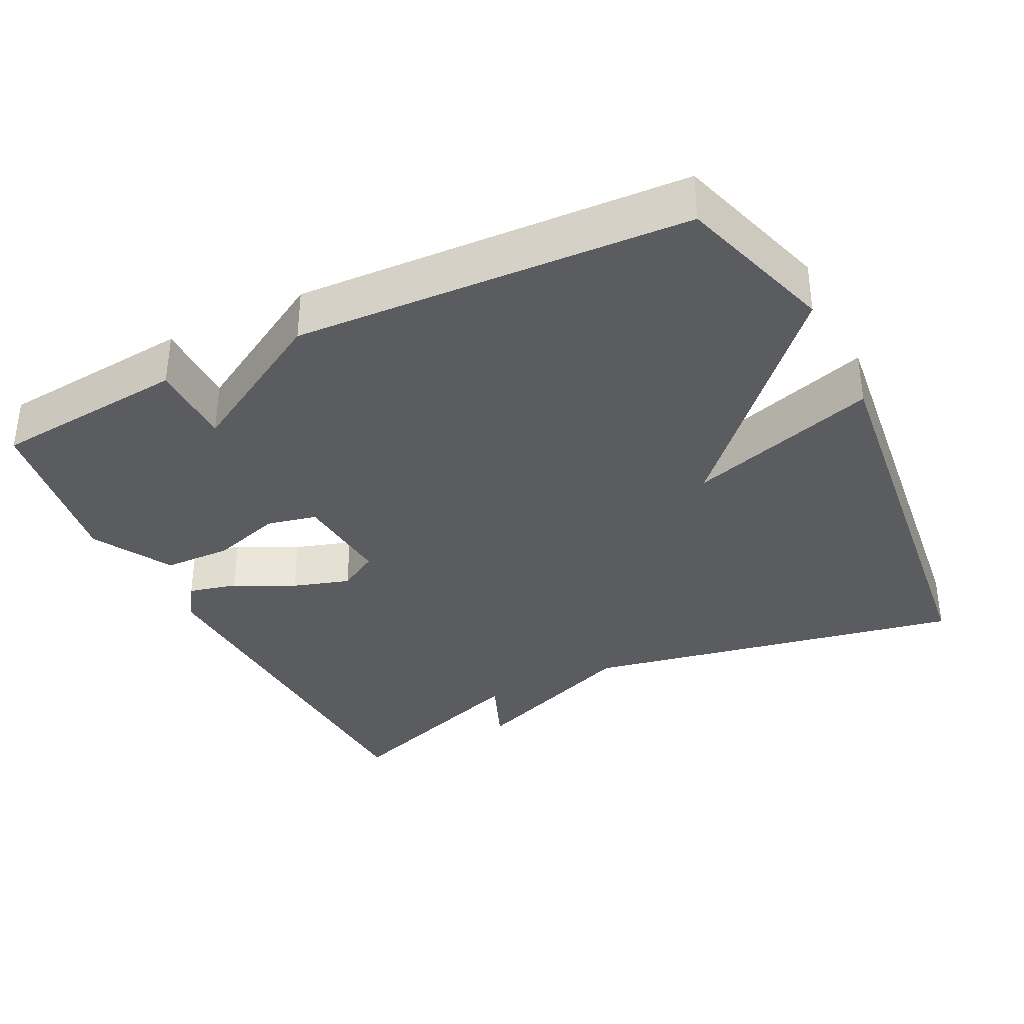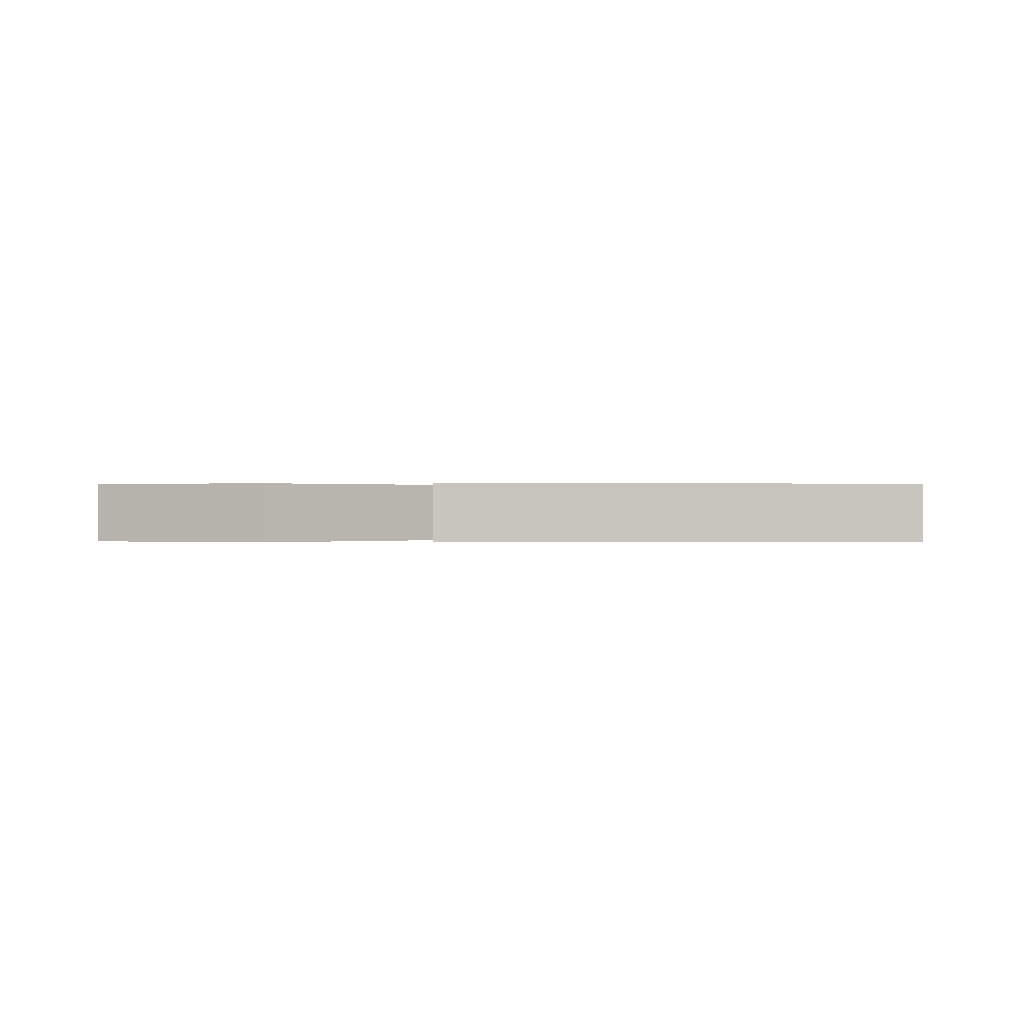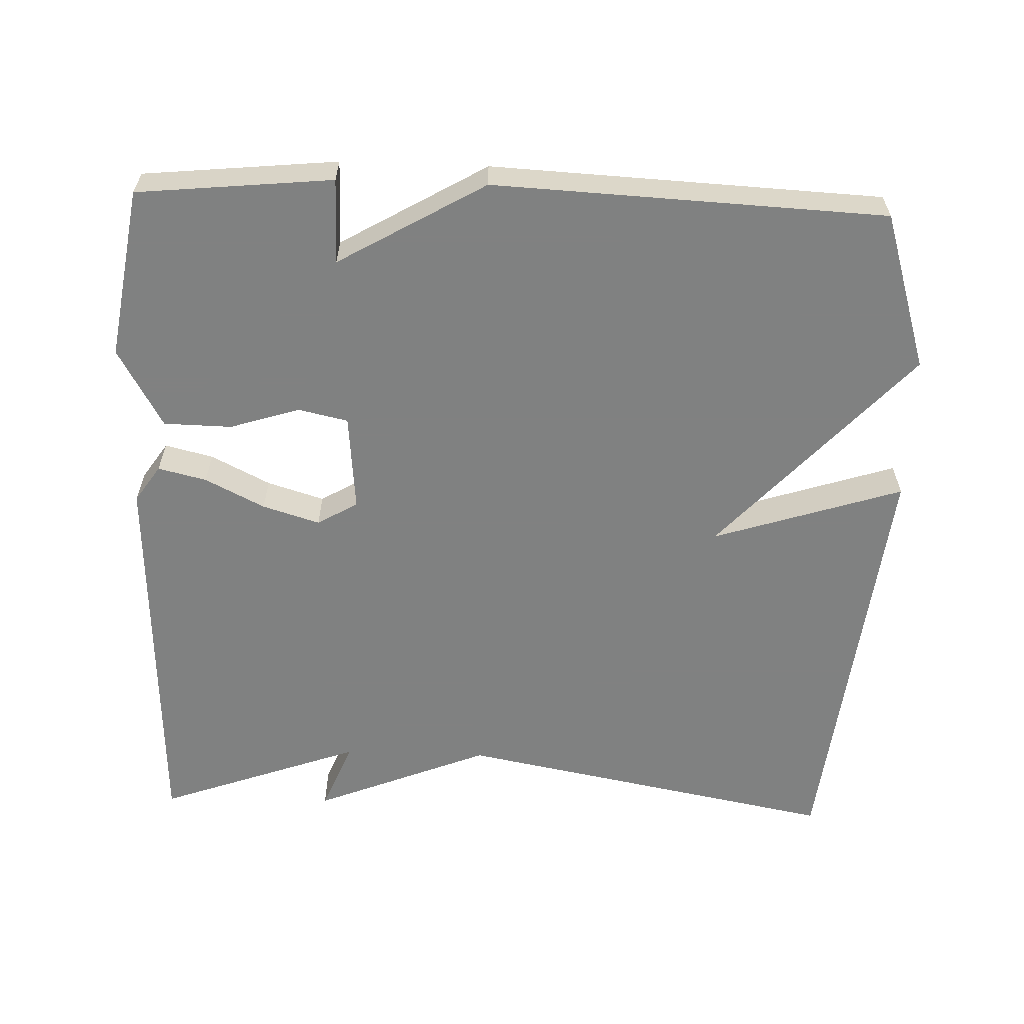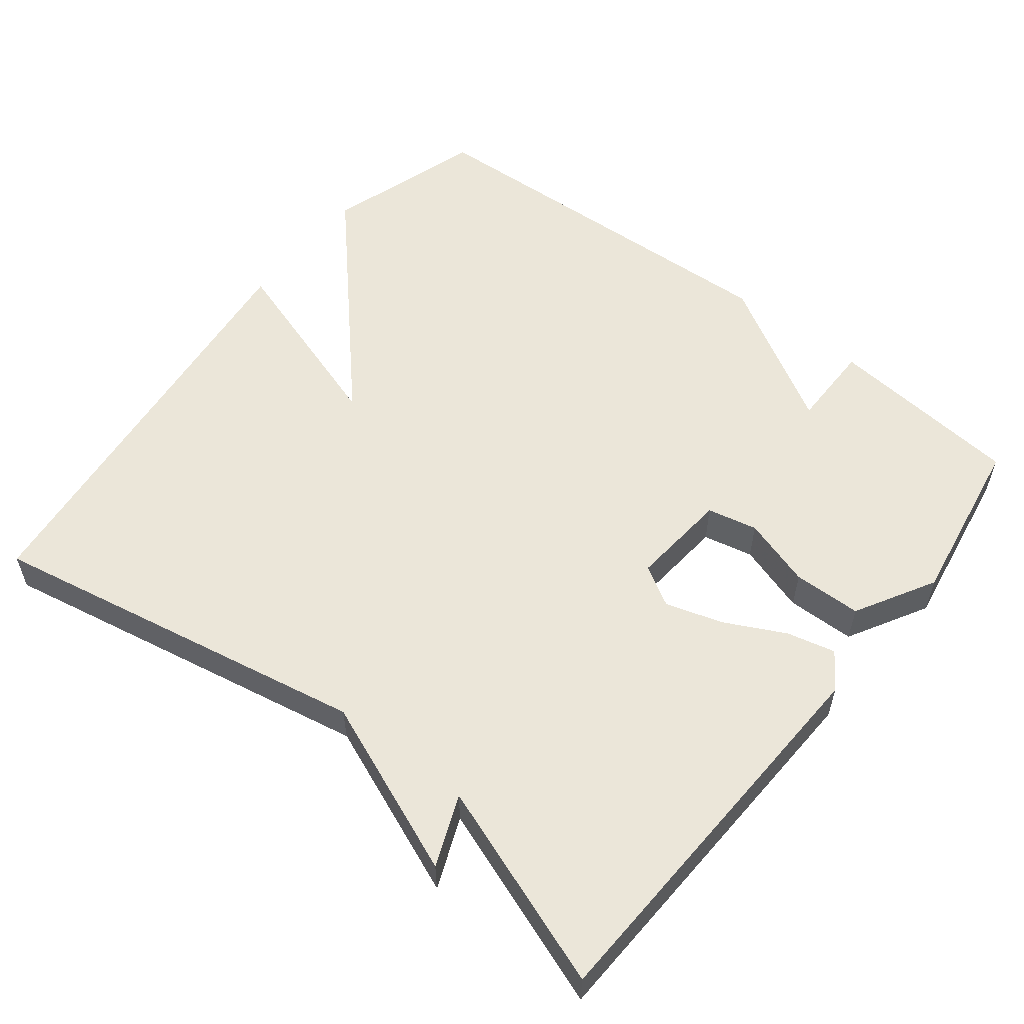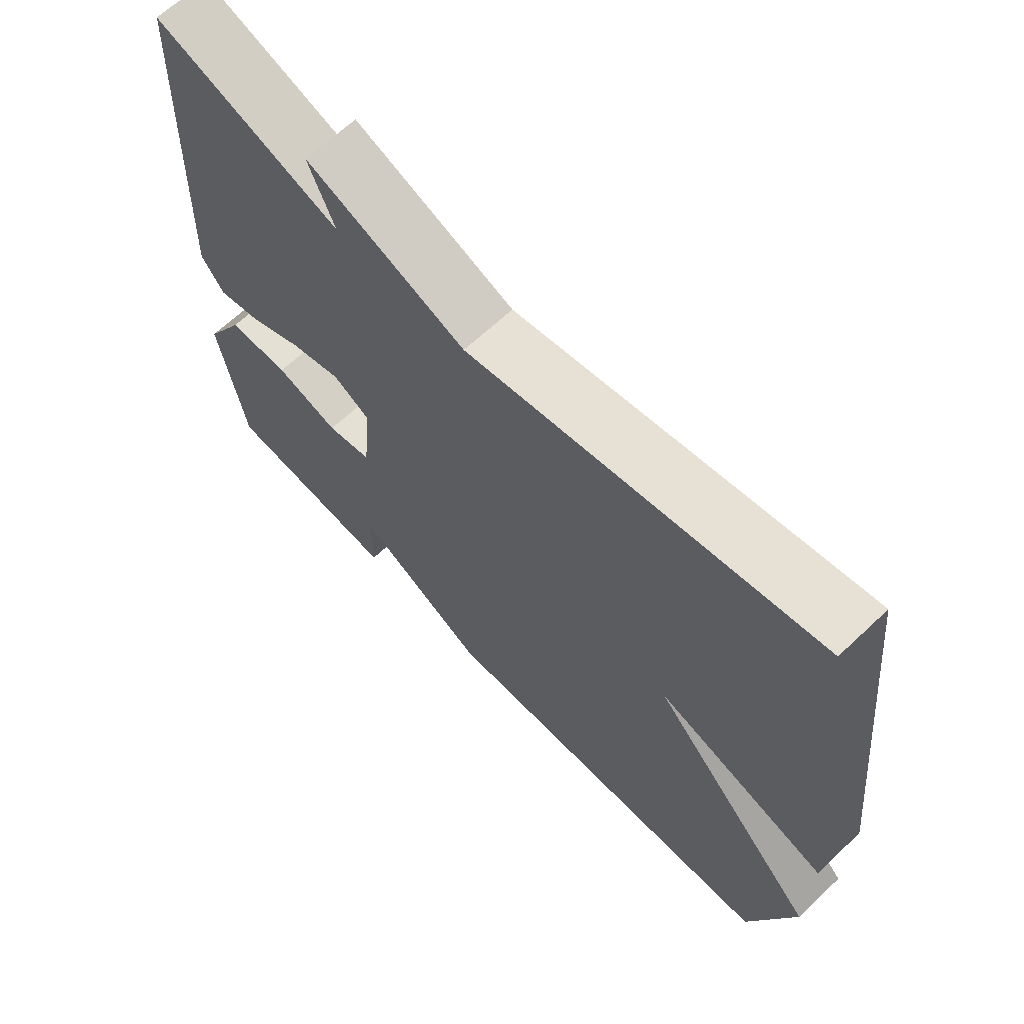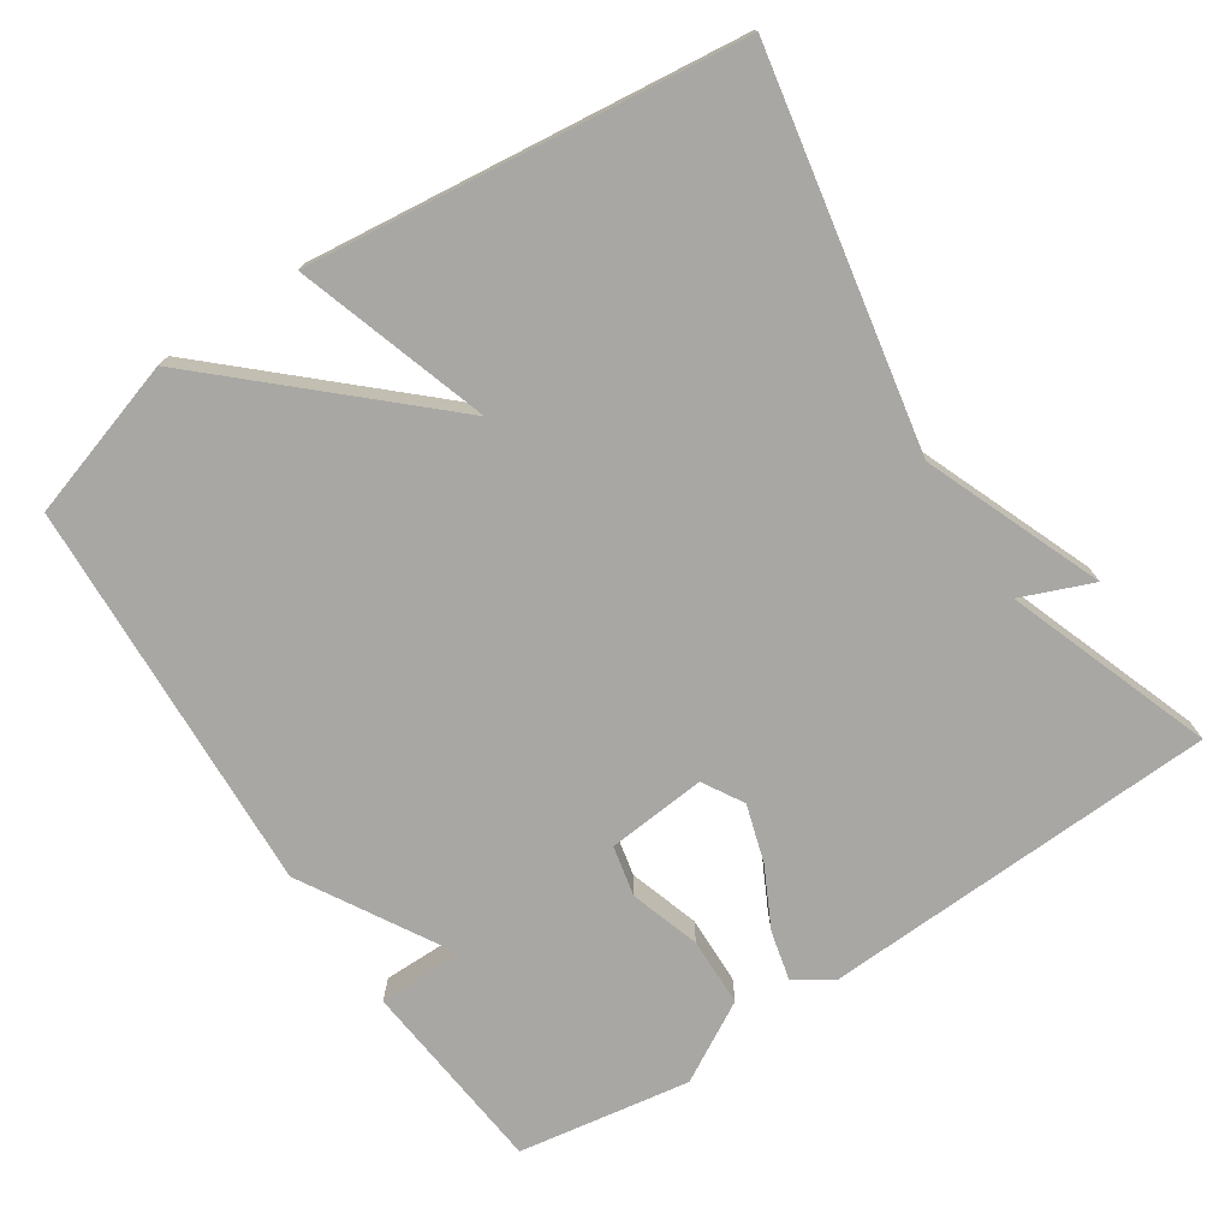
<metadata>
{"format":"obj","ext":"obj","renderer":"f3d","projection":"perspective","resolution":1024,"background":"white","views":[{"elev":-35.0,"azim":-153.6,"up":"+Y"},{"elev":0.1,"azim":-87.8,"up":"+Y"},{"elev":-60.3,"azim":178.1,"up":"+Y"},{"elev":56.1,"azim":38.2,"up":"+Y"},{"elev":66.1,"azim":-133.4,"up":"+Z"},{"elev":-74.6,"azim":-56.5,"up":"+Y"}]}
</metadata>
<code>
v 0.5 0.07 -0.5
v 0.234 0.07 -0.526
v 0.234 0.07 -0.41
v 0.034 0.07 -0.526
v -0.5 0.07 -0.5
v -0.567 0.07 -0.285
v -0.308 0.07 -0.002
v -0.567 0.07 -0.085
v -0.5 0.07 0.5
v 0.022 0.07 0.4
v 0.261 0.07 0.496
v 0.222 0.07 0.4
v 0.5 0.07 0.5
v 0.523 0.07 -0.037
v 0.489 0.07 -0.087
v 0.423 0.07 -0.071
v 0.342 0.07 -0.03
v 0.264 0.07 -0.006
v 0.209 0.07 -0.038
v 0.221 0.07 -0.172
v 0.289 0.07 -0.187
v 0.384 0.07 -0.157
v 0.477 0.07 -0.159
v 0.538 0.07 -0.267
v 0.5 0 -0.5
v 0.234 0 -0.526
v 0.234 0 -0.41
v 0.034 0 -0.526
v -0.5 0 -0.5
v -0.567 0 -0.285
v -0.308 0 -0.002
v -0.567 0 -0.085
v -0.5 0 0.5
v 0.022 0 0.4
v 0.261 0 0.496
v 0.222 0 0.4
v 0.5 0 0.5
v 0.523 0 -0.037
v 0.489 0 -0.087
v 0.423 0 -0.071
v 0.342 0 -0.03
v 0.264 0 -0.006
v 0.209 0 -0.038
v 0.221 0 -0.172
v 0.289 0 -0.187
v 0.384 0 -0.157
v 0.477 0 -0.159
v 0.538 0 -0.267
f 1 2 3
f 24 1 3
f 23 24 3
f 22 23 3
f 21 22 3
f 4 5 6
f 3 4 6
f 21 3 6
f 20 21 6
f 19 20 6 7
f 18 19 7
f 15 16 17
f 14 15 17
f 13 14 17
f 12 13 17
f 12 17 18
f 10 11 12
f 10 12 18 7
f 7 8 9 10
f 27 26 25
f 27 25 48
f 27 48 47
f 27 47 46
f 27 46 45
f 30 29 28
f 30 28 27
f 30 27 45
f 30 45 44
f 31 30 44 43
f 31 43 42
f 41 40 39
f 41 39 38
f 41 38 37
f 41 37 36
f 42 41 36
f 36 35 34
f 31 42 36 34
f 34 33 32 31
f 1 25 26 2
f 2 26 27 3
f 3 27 28 4
f 4 28 29 5
f 5 29 30 6
f 6 30 31 7
f 7 31 32 8
f 8 32 33 9
f 9 33 34 10
f 10 34 35 11
f 11 35 36 12
f 12 36 37 13
f 13 37 38 14
f 14 38 39 15
f 15 39 40 16
f 16 40 41 17
f 17 41 42 18
f 18 42 43 19
f 19 43 44 20
f 20 44 45 21
f 21 45 46 22
f 22 46 47 23
f 23 47 48 24
f 24 48 25 1

</code>
